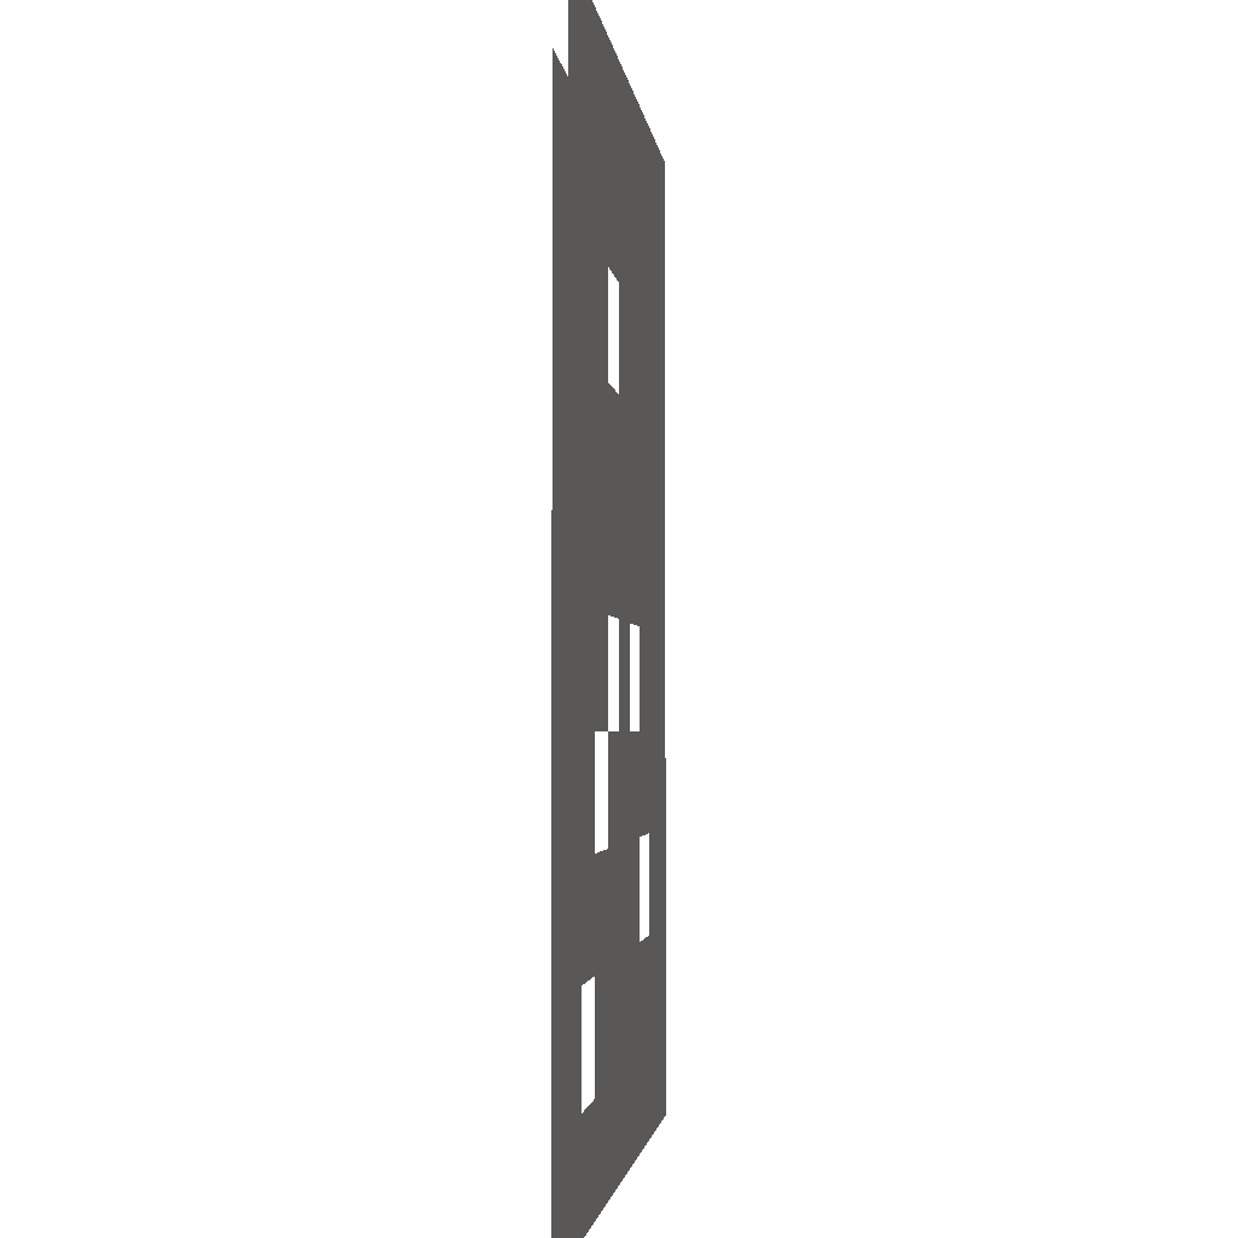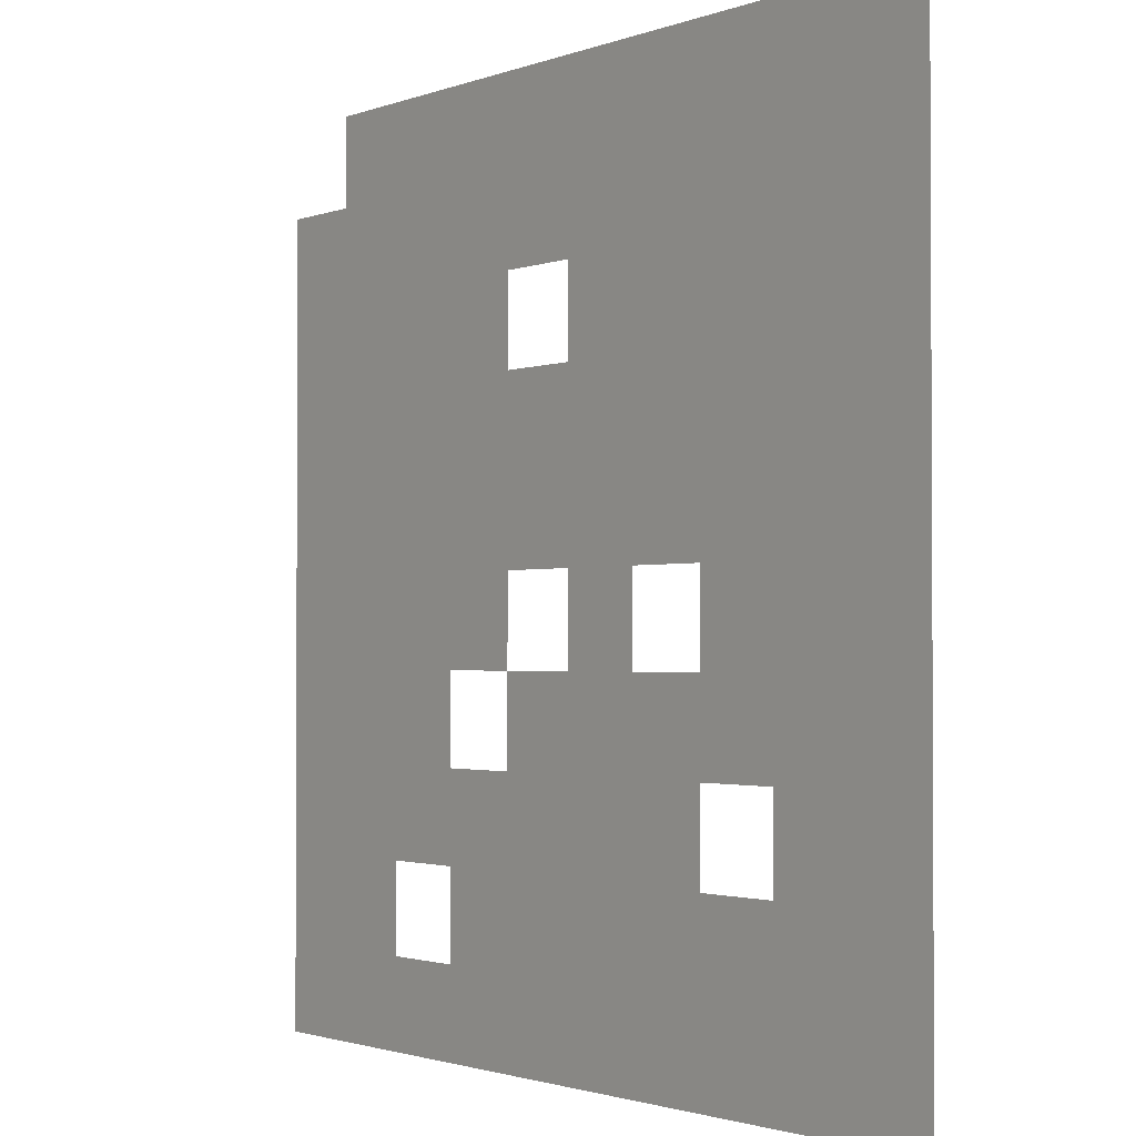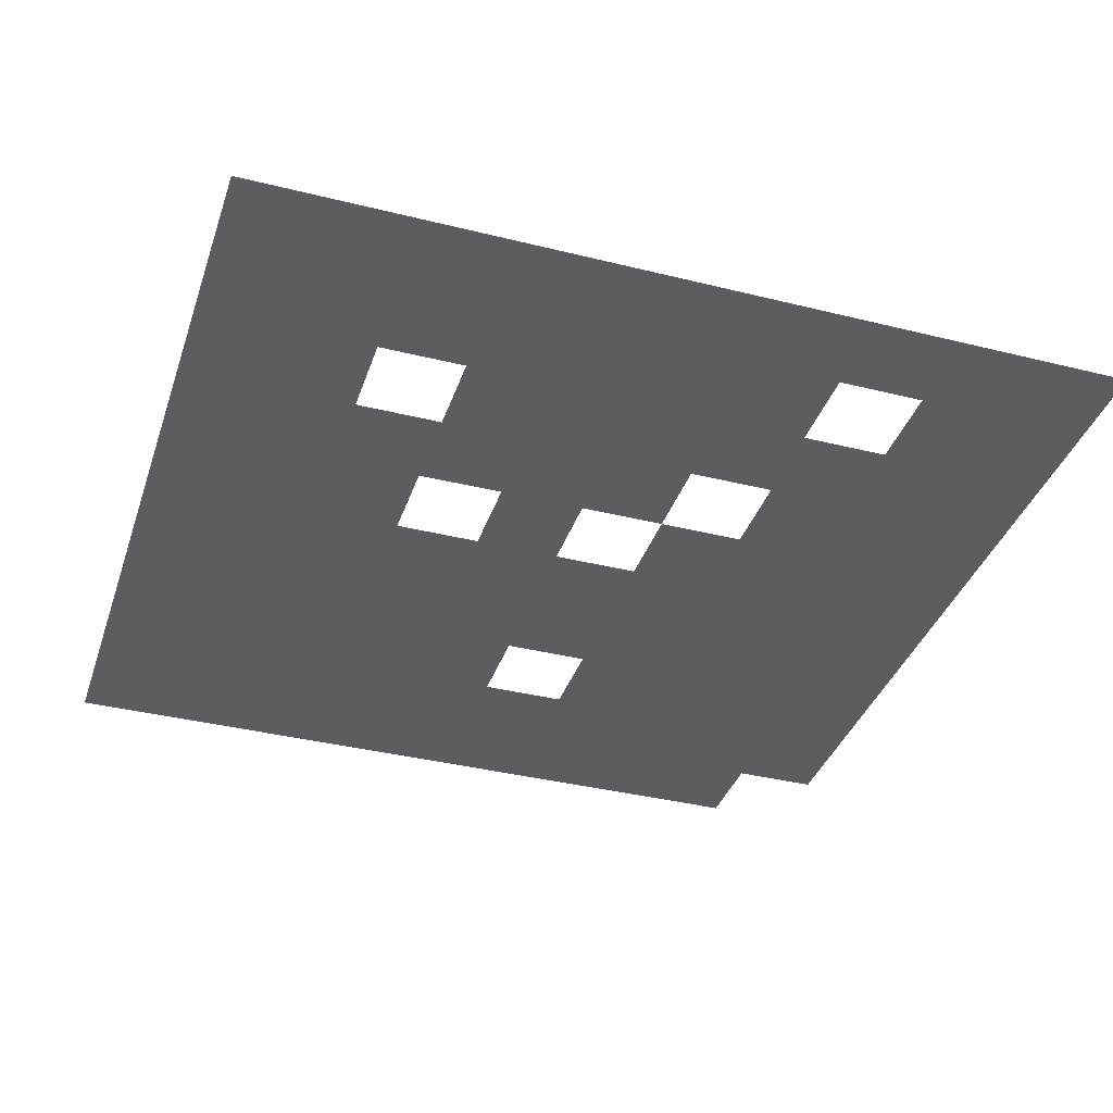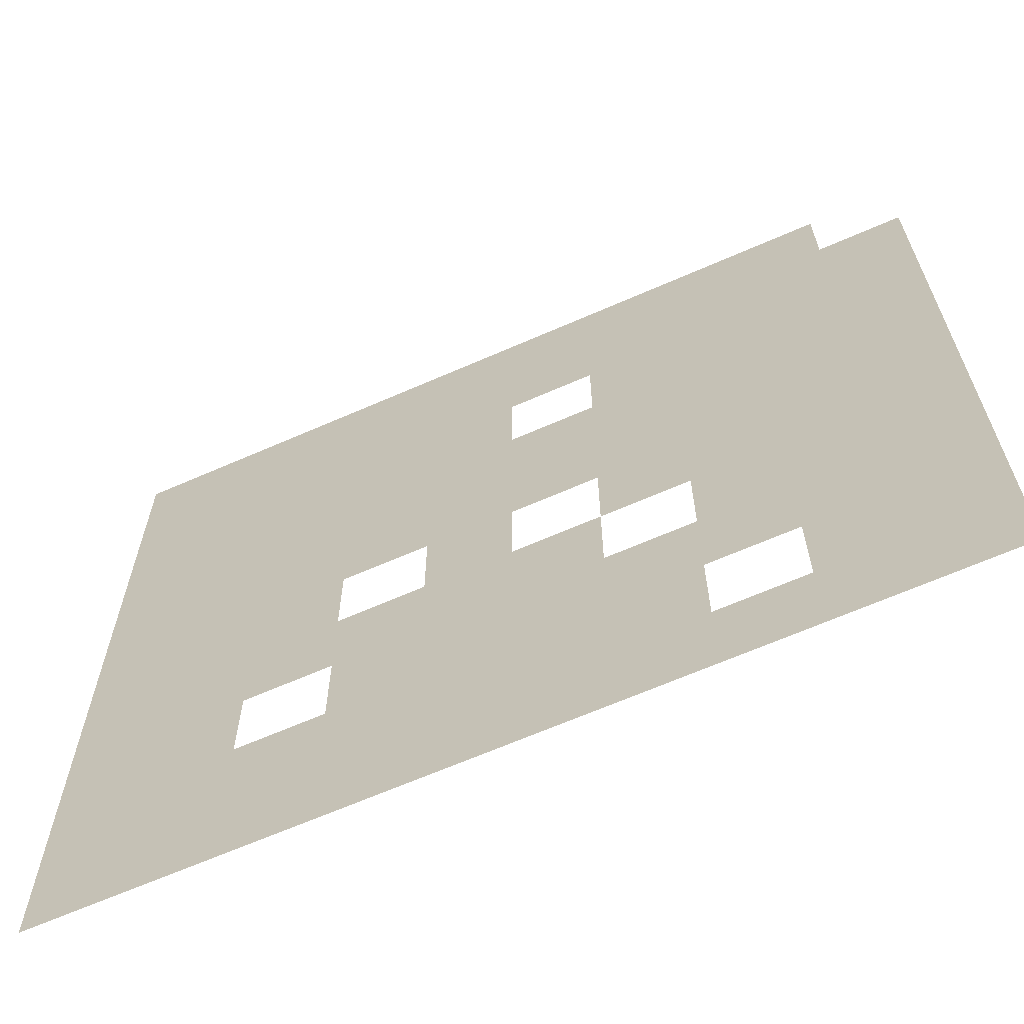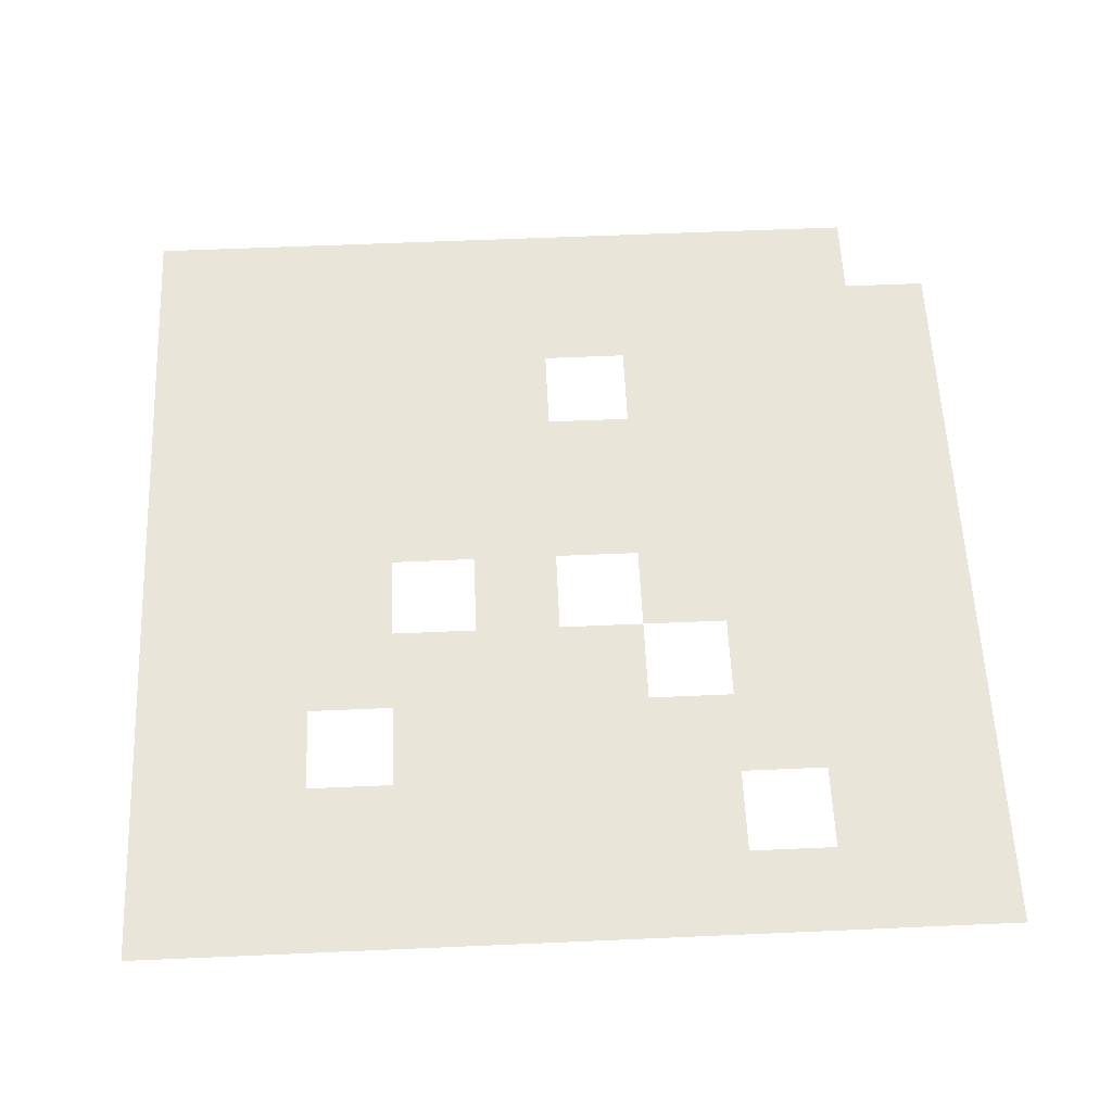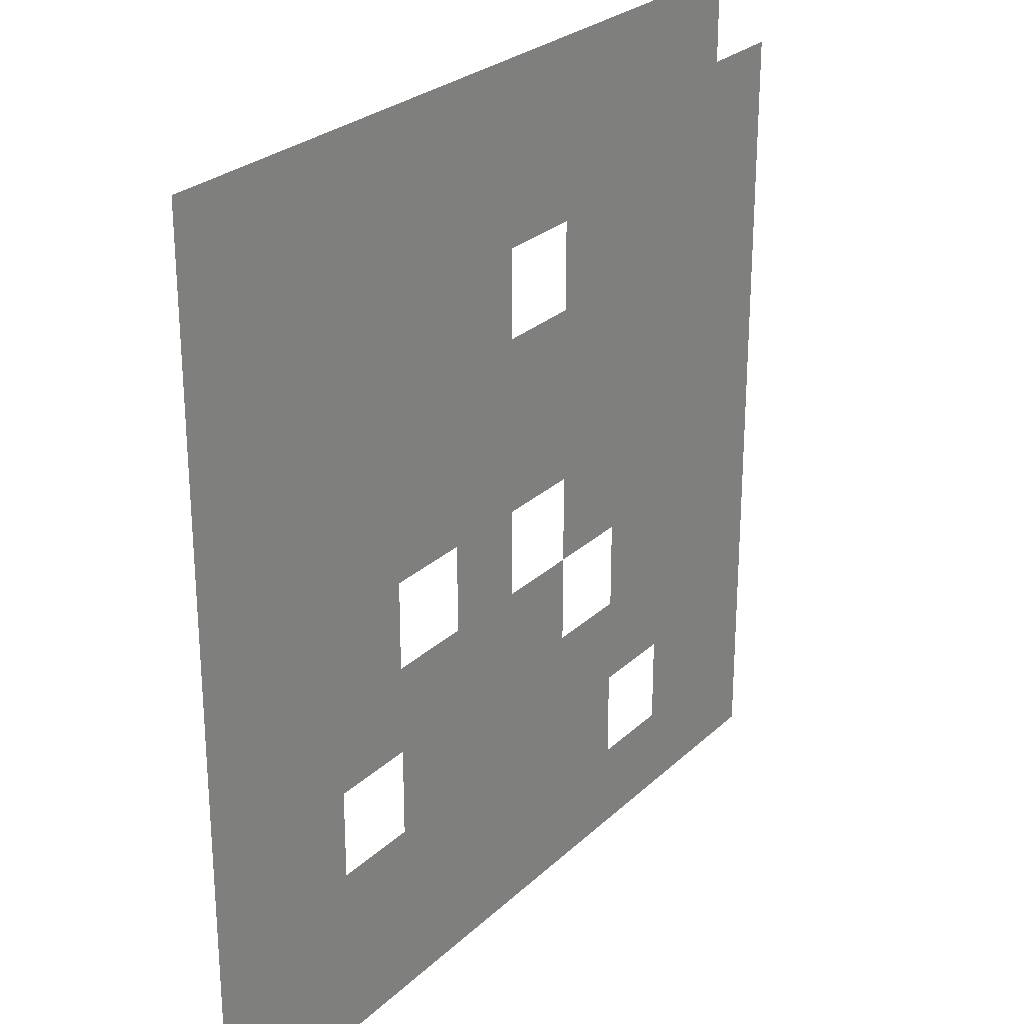
<metadata>
{"format":"obj","ext":"obj","renderer":"f3d","projection":"perspective","resolution":1024,"background":"white","views":[{"elev":-2.1,"azim":-84.4,"up":"+Z"},{"elev":-1.7,"azim":53.0,"up":"+Z"},{"elev":-37.0,"azim":162.2,"up":"+Y"},{"elev":-65.6,"azim":-156.2,"up":"+Z"},{"elev":58.3,"azim":177.4,"up":"+Y"},{"elev":26.3,"azim":125.0,"up":"+Z"}]}
</metadata>
<code>
g default
v -1.494 -0 1.867
v -1.12 -0 1.867
v -0.7469 -0 1.867
v -0.3734 -0 1.867
v 0 -0 1.867
v 0.3734 -0 1.867
v 0.7469 -0 1.867
v 1.12 -0 1.867
v 1.494 -0 1.867
v 1.867 -0 1.867
v -1.867 -0 1.494
v -1.494 -0 1.494
v -1.12 -0 1.494
v -0.7469 -0 1.494
v -0.3734 -0 1.494
v 0 -0 1.494
v 0.3734 -0 1.494
v 0.7469 -0 1.494
v 1.12 -0 1.494
v 1.494 -0 1.494
v 1.867 -0 1.494
v -1.867 -0 1.12
v -1.494 -0 1.12
v -1.12 -0 1.12
v -0.7469 -0 1.12
v -0.3734 -0 1.12
v 0 -0 1.12
v 0.3734 -0 1.12
v 0.7469 -0 1.12
v 1.12 -0 1.12
v 1.494 -0 1.12
v 1.867 -0 1.12
v -1.867 -0 0.7469
v -1.494 -0 0.7469
v -1.12 -0 0.7469
v -0.7469 -0 0.7469
v -0.3734 -0 0.7469
v 0 -0 0.7469
v 0.3734 -0 0.7469
v 0.7469 -0 0.7469
v 1.12 -0 0.7469
v 1.494 -0 0.7469
v 1.867 -0 0.7469
v -1.867 -0 0.3734
v -1.494 -0 0.3734
v -1.12 -0 0.3734
v -0.7469 -0 0.3734
v -0.3734 -0 0.3734
v 0 -0 0.3734
v 0.3734 -0 0.3734
v 0.7469 -0 0.3734
v 1.12 -0 0.3734
v 1.494 -0 0.3734
v 1.867 -0 0.3734
v -1.867 0 0
v -1.494 0 0
v -1.12 0 0
v -0.7469 0 0
v -0.3734 0 0
v 0 0 0
v 0.3734 0 0
v 0.7469 0 0
v 1.12 0 0
v 1.494 0 0
v 1.867 0 0
v -1.867 0 -0.3734
v -1.494 0 -0.3734
v -1.12 0 -0.3734
v -0.7469 0 -0.3734
v -0.3734 0 -0.3734
v 0 0 -0.3734
v 0.3734 0 -0.3734
v 0.7469 0 -0.3734
v 1.12 0 -0.3734
v 1.494 0 -0.3734
v 1.867 0 -0.3734
v -1.867 0 -0.7469
v -1.494 0 -0.7469
v -1.12 0 -0.7469
v -0.7469 0 -0.7469
v -0.3734 0 -0.7469
v 0 0 -0.7469
v 0.3734 0 -0.7469
v 0.7469 0 -0.7469
v 1.12 0 -0.7469
v 1.494 0 -0.7469
v 1.867 0 -0.7469
v -1.867 0 -1.12
v -1.494 0 -1.12
v -1.12 0 -1.12
v -0.7469 0 -1.12
v -0.3734 0 -1.12
v 0 0 -1.12
v 0.3734 0 -1.12
v 0.7469 0 -1.12
v 1.12 0 -1.12
v 1.494 0 -1.12
v 1.867 0 -1.12
v -1.867 0 -1.494
v -1.494 0 -1.494
v -1.12 0 -1.494
v -0.7469 0 -1.494
v -0.3734 0 -1.494
v 0 0 -1.494
v 0.3734 0 -1.494
v 0.7469 0 -1.494
v 1.12 0 -1.494
v 1.494 0 -1.494
v 1.867 0 -1.494
v -1.867 0 -1.867
v -1.494 0 -1.867
v -1.12 0 -1.867
v -0.7469 0 -1.867
v -0.3734 0 -1.867
v 0 0 -1.867
v 0.3734 0 -1.867
v 0.7469 0 -1.867
v 1.12 0 -1.867
v 1.494 0 -1.867
v 1.867 0 -1.867
g pPlane1
f 1 2 12
f 12 2 13
f 2 3 13
f 13 3 14
f 3 4 14
f 14 4 15
f 4 5 15
f 15 5 16
f 5 6 16
f 16 6 17
f 6 7 17
f 17 7 18
f 7 8 18
f 18 8 19
f 8 9 19
f 19 9 20
f 9 10 20
f 20 10 21
f 11 12 22
f 22 12 23
f 12 13 23
f 23 13 24
f 13 14 24
f 24 14 25
f 14 15 25
f 25 15 26
f 15 16 26
f 26 16 27
f 16 17 27
f 27 17 28
f 17 18 28
f 28 18 29
f 18 19 29
f 29 19 30
f 19 20 30
f 30 20 31
f 20 21 31
f 31 21 32
f 22 23 33
f 33 23 34
f 23 24 34
f 34 24 35
f 24 25 35
f 35 25 36
f 25 26 36
f 36 26 37
f 27 28 38
f 38 28 39
f 28 29 39
f 39 29 40
f 29 30 40
f 40 30 41
f 30 31 41
f 41 31 42
f 31 32 42
f 42 32 43
f 33 34 44
f 44 34 45
f 34 35 45
f 45 35 46
f 35 36 46
f 46 36 47
f 36 37 47
f 47 37 48
f 37 38 48
f 48 38 49
f 38 39 49
f 49 39 50
f 39 40 50
f 50 40 51
f 40 41 51
f 51 41 52
f 41 42 52
f 52 42 53
f 42 43 53
f 53 43 54
f 44 45 55
f 55 45 56
f 45 46 56
f 56 46 57
f 46 47 57
f 57 47 58
f 47 48 58
f 58 48 59
f 48 49 59
f 59 49 60
f 49 50 60
f 60 50 61
f 50 51 61
f 61 51 62
f 51 52 62
f 62 52 63
f 52 53 63
f 63 53 64
f 53 54 64
f 64 54 65
f 55 56 66
f 66 56 67
f 56 57 67
f 67 57 68
f 57 58 68
f 68 58 69
f 58 59 69
f 69 59 70
f 60 61 71
f 71 61 72
f 62 63 73
f 73 63 74
f 63 64 74
f 74 64 75
f 64 65 75
f 75 65 76
f 66 67 77
f 77 67 78
f 67 68 78
f 78 68 79
f 68 69 79
f 79 69 80
f 70 71 81
f 81 71 82
f 71 72 82
f 82 72 83
f 72 73 83
f 83 73 84
f 73 74 84
f 84 74 85
f 74 75 85
f 85 75 86
f 75 76 86
f 86 76 87
f 77 78 88
f 88 78 89
f 78 79 89
f 89 79 90
f 79 80 90
f 90 80 91
f 80 81 91
f 91 81 92
f 81 82 92
f 92 82 93
f 82 83 93
f 93 83 94
f 83 84 94
f 94 84 95
f 85 86 96
f 96 86 97
f 86 87 97
f 97 87 98
f 88 89 99
f 99 89 100
f 89 90 100
f 100 90 101
f 91 92 102
f 102 92 103
f 92 93 103
f 103 93 104
f 93 94 104
f 104 94 105
f 94 95 105
f 105 95 106
f 95 96 106
f 106 96 107
f 96 97 107
f 107 97 108
f 97 98 108
f 108 98 109
f 99 100 110
f 110 100 111
f 100 101 111
f 111 101 112
f 101 102 112
f 112 102 113
f 102 103 113
f 113 103 114
f 103 104 114
f 114 104 115
f 104 105 115
f 115 105 116
f 105 106 116
f 116 106 117
f 106 107 117
f 117 107 118
f 107 108 118
f 118 108 119
f 108 109 119
f 119 109 120
g default
v -1.494 -0 1.867
v -1.12 -0 1.867
v -0.7469 -0 1.867
v -0.3734 -0 1.867
v 0 -0 1.867
v 0.3734 -0 1.867
v 0.7469 -0 1.867
v 1.12 -0 1.867
v 1.494 -0 1.867
v 1.867 -0 1.867
v -1.867 -0 1.494
v -1.494 -0 1.494
v -1.12 -0 1.494
v -0.7469 -0 1.494
v -0.3734 -0 1.494
v 0 -0 1.494
v 0.3734 -0 1.494
v 0.7469 -0 1.494
v 1.12 -0 1.494
v 1.494 -0 1.494
v 1.867 -0 1.494
v -1.867 -0 1.12
v -1.494 -0 1.12
v -1.12 -0 1.12
v -0.7469 -0 1.12
v -0.3734 -0 1.12
v 0 -0 1.12
v 0.3734 -0 1.12
v 0.7469 -0 1.12
v 1.12 -0 1.12
v 1.494 -0 1.12
v 1.867 -0 1.12
v -1.867 -0 0.7469
v -1.494 -0 0.7469
v -1.12 -0 0.7469
v -0.7469 -0 0.7469
v -0.3734 -0 0.7469
v 0 -0 0.7469
v 0.3734 -0 0.7469
v 0.7469 -0 0.7469
v 1.12 -0 0.7469
v 1.494 -0 0.7469
v 1.867 -0 0.7469
v -1.867 -0 0.3734
v -1.494 -0 0.3734
v -1.12 -0 0.3734
v -0.7469 -0 0.3734
v -0.3734 -0 0.3734
v 0 -0 0.3734
v 0.3734 -0 0.3734
v 0.7469 -0 0.3734
v 1.12 -0 0.3734
v 1.494 -0 0.3734
v 1.867 -0 0.3734
v -1.867 0 0
v -1.494 0 0
v -1.12 0 0
v -0.7469 0 0
v -0.3734 0 0
v 0 0 0
v 0.3734 0 0
v 0.7469 0 0
v 1.12 0 0
v 1.494 0 0
v 1.867 0 0
v -1.867 0 -0.3734
v -1.494 0 -0.3734
v -1.12 0 -0.3734
v -0.7469 0 -0.3734
v -0.3734 0 -0.3734
v 0 0 -0.3734
v 0.3734 0 -0.3734
v 0.7469 0 -0.3734
v 1.12 0 -0.3734
v 1.494 0 -0.3734
v 1.867 0 -0.3734
v -1.867 0 -0.7469
v -1.494 0 -0.7469
v -1.12 0 -0.7469
v -0.7469 0 -0.7469
v -0.3734 0 -0.7469
v 0 0 -0.7469
v 0.3734 0 -0.7469
v 0.7469 0 -0.7469
v 1.12 0 -0.7469
v 1.494 0 -0.7469
v 1.867 0 -0.7469
v -1.867 0 -1.12
v -1.494 0 -1.12
v -1.12 0 -1.12
v -0.7469 0 -1.12
v -0.3734 0 -1.12
v 0 0 -1.12
v 0.3734 0 -1.12
v 0.7469 0 -1.12
v 1.12 0 -1.12
v 1.494 0 -1.12
v 1.867 0 -1.12
v -1.867 0 -1.494
v -1.494 0 -1.494
v -1.12 0 -1.494
v -0.7469 0 -1.494
v -0.3734 0 -1.494
v 0 0 -1.494
v 0.3734 0 -1.494
v 0.7469 0 -1.494
v 1.12 0 -1.494
v 1.494 0 -1.494
v 1.867 0 -1.494
v -1.867 0 -1.867
v -1.494 0 -1.867
v -1.12 0 -1.867
v -0.7469 0 -1.867
v -0.3734 0 -1.867
v 0 0 -1.867
v 0.3734 0 -1.867
v 0.7469 0 -1.867
v 1.12 0 -1.867
v 1.494 0 -1.867
v 1.867 0 -1.867
g pPlane1
f 121 122 132
f 132 122 133
f 122 123 133
f 133 123 134
f 123 124 134
f 134 124 135
f 124 125 135
f 135 125 136
f 125 126 136
f 136 126 137
f 126 127 137
f 137 127 138
f 127 128 138
f 138 128 139
f 128 129 139
f 139 129 140
f 129 130 140
f 140 130 141
f 131 132 142
f 142 132 143
f 132 133 143
f 143 133 144
f 133 134 144
f 144 134 145
f 134 135 145
f 145 135 146
f 135 136 146
f 146 136 147
f 136 137 147
f 147 137 148
f 137 138 148
f 148 138 149
f 138 139 149
f 149 139 150
f 139 140 150
f 150 140 151
f 140 141 151
f 151 141 152
f 142 143 153
f 153 143 154
f 143 144 154
f 154 144 155
f 144 145 155
f 155 145 156
f 145 146 156
f 156 146 157
f 147 148 158
f 158 148 159
f 148 149 159
f 159 149 160
f 149 150 160
f 160 150 161
f 150 151 161
f 161 151 162
f 151 152 162
f 162 152 163
f 153 154 164
f 164 154 165
f 154 155 165
f 165 155 166
f 155 156 166
f 166 156 167
f 156 157 167
f 167 157 168
f 157 158 168
f 168 158 169
f 158 159 169
f 169 159 170
f 159 160 170
f 170 160 171
f 160 161 171
f 171 161 172
f 161 162 172
f 172 162 173
f 162 163 173
f 173 163 174
f 164 165 175
f 175 165 176
f 165 166 176
f 176 166 177
f 166 167 177
f 177 167 178
f 167 168 178
f 178 168 179
f 168 169 179
f 179 169 180
f 169 170 180
f 180 170 181
f 170 171 181
f 181 171 182
f 171 172 182
f 182 172 183
f 172 173 183
f 183 173 184
f 173 174 184
f 184 174 185
f 175 176 186
f 186 176 187
f 176 177 187
f 187 177 188
f 177 178 188
f 188 178 189
f 178 179 189
f 189 179 190
f 180 181 191
f 191 181 192
f 182 183 193
f 193 183 194
f 183 184 194
f 194 184 195
f 184 185 195
f 195 185 196
f 186 187 197
f 197 187 198
f 187 188 198
f 198 188 199
f 188 189 199
f 199 189 200
f 190 191 201
f 201 191 202
f 191 192 202
f 202 192 203
f 192 193 203
f 203 193 204
f 193 194 204
f 204 194 205
f 194 195 205
f 205 195 206
f 195 196 206
f 206 196 207
f 197 198 208
f 208 198 209
f 198 199 209
f 209 199 210
f 199 200 210
f 210 200 211
f 200 201 211
f 211 201 212
f 201 202 212
f 212 202 213
f 202 203 213
f 213 203 214
f 203 204 214
f 214 204 215
f 205 206 216
f 216 206 217
f 206 207 217
f 217 207 218
f 208 209 219
f 219 209 220
f 209 210 220
f 220 210 221
f 211 212 222
f 222 212 223
f 212 213 223
f 223 213 224
f 213 214 224
f 224 214 225
f 214 215 225
f 225 215 226
f 215 216 226
f 226 216 227
f 216 217 227
f 227 217 228
f 217 218 228
f 228 218 229
f 219 220 230
f 230 220 231
f 220 221 231
f 231 221 232
f 221 222 232
f 232 222 233
f 222 223 233
f 233 223 234
f 223 224 234
f 234 224 235
f 224 225 235
f 235 225 236
f 225 226 236
f 236 226 237
f 226 227 237
f 237 227 238
f 227 228 238
f 238 228 239
f 228 229 239
f 239 229 240

</code>
